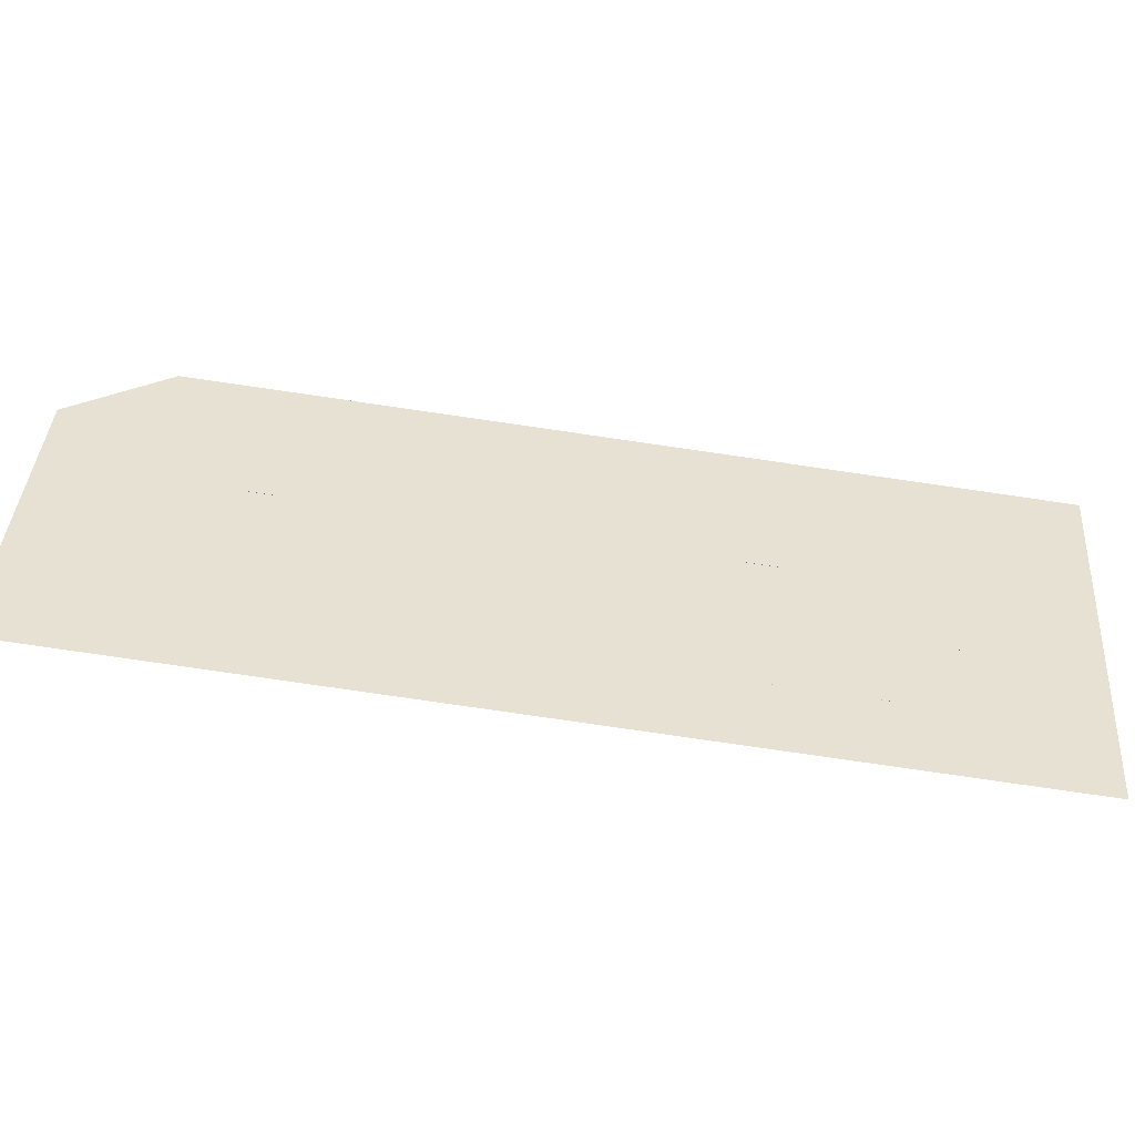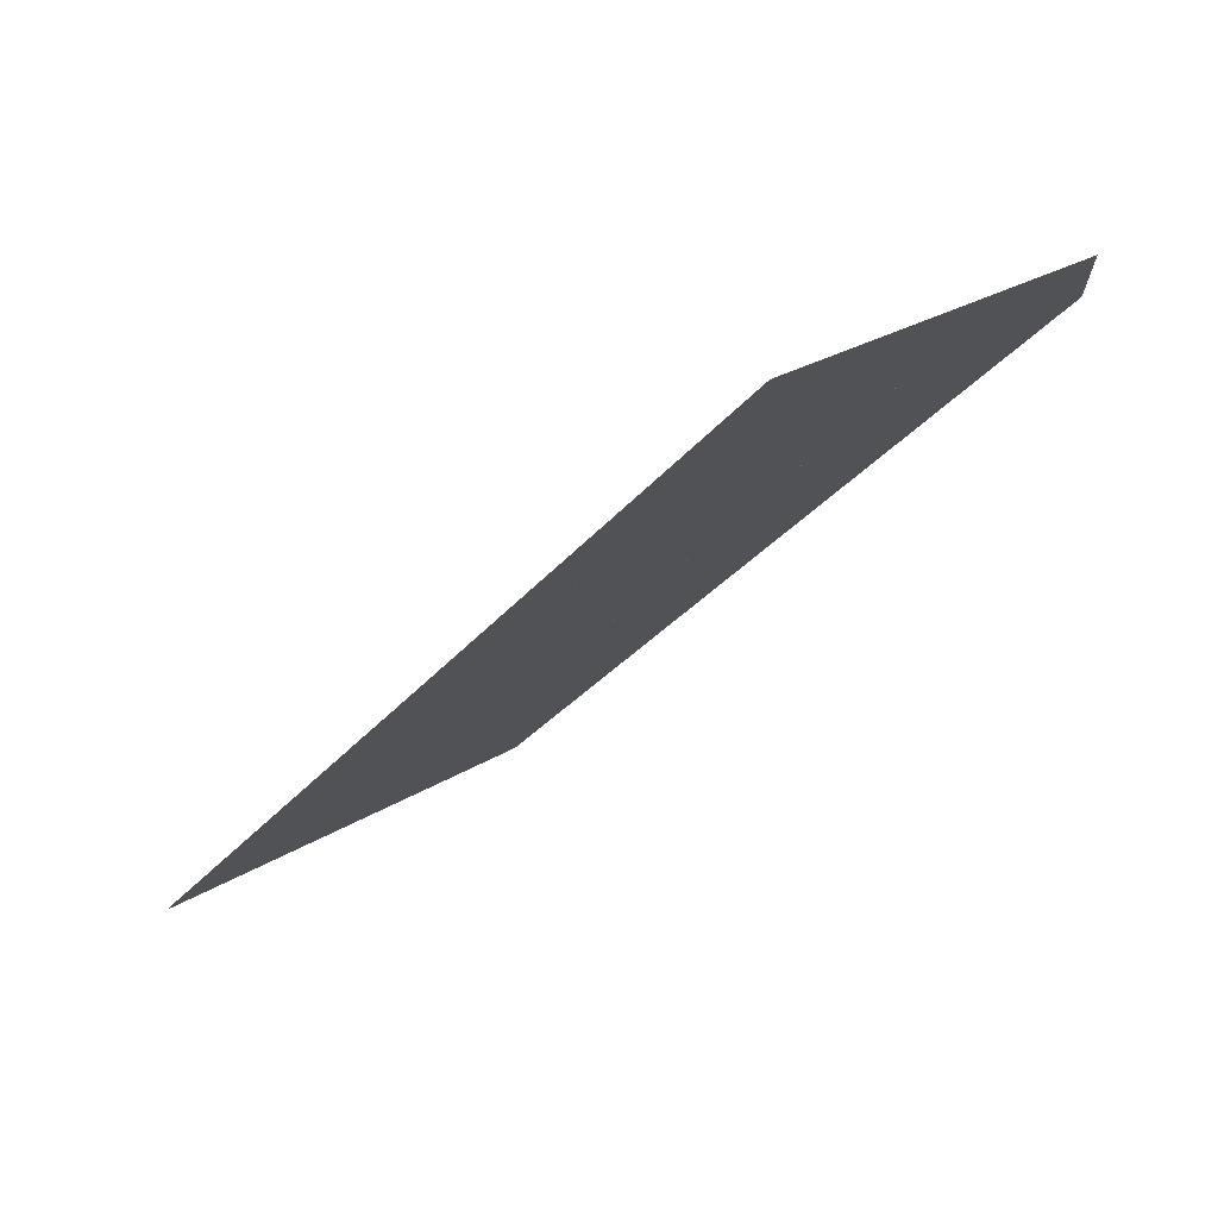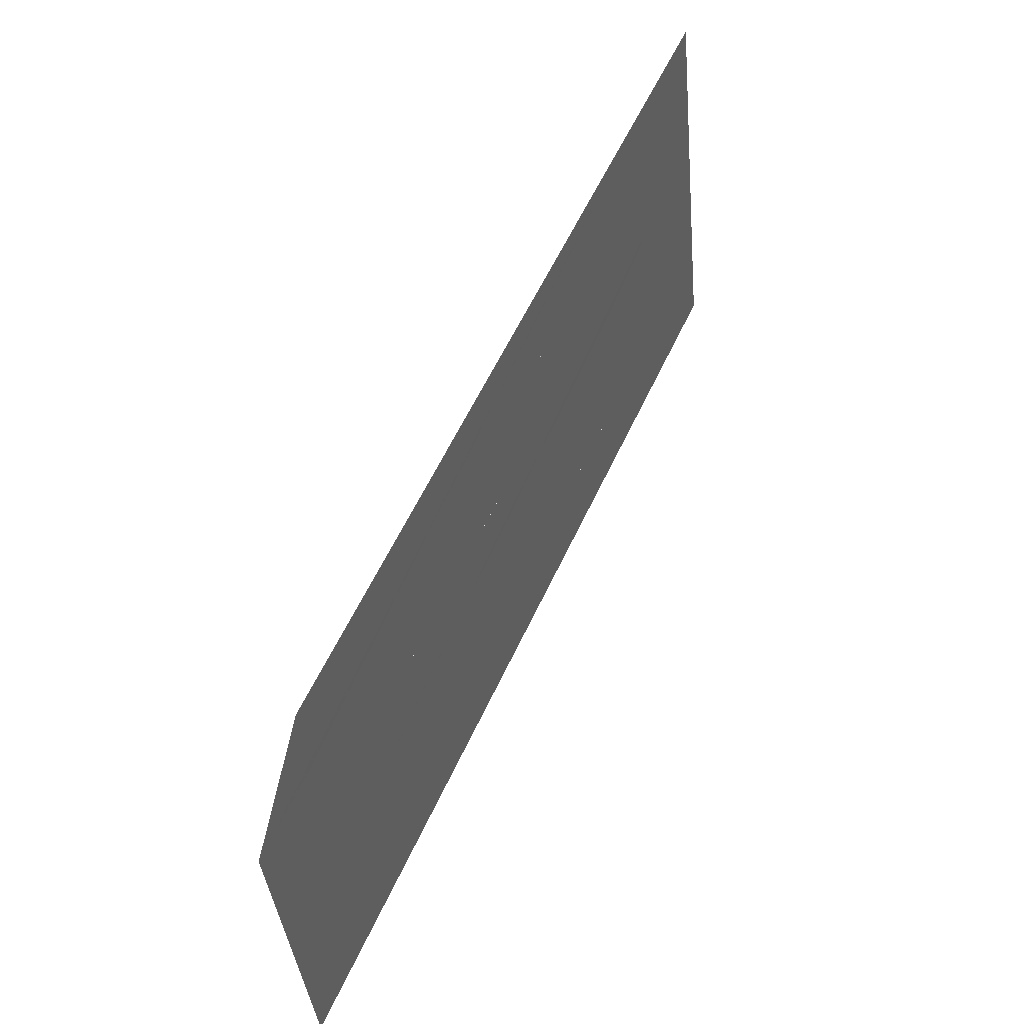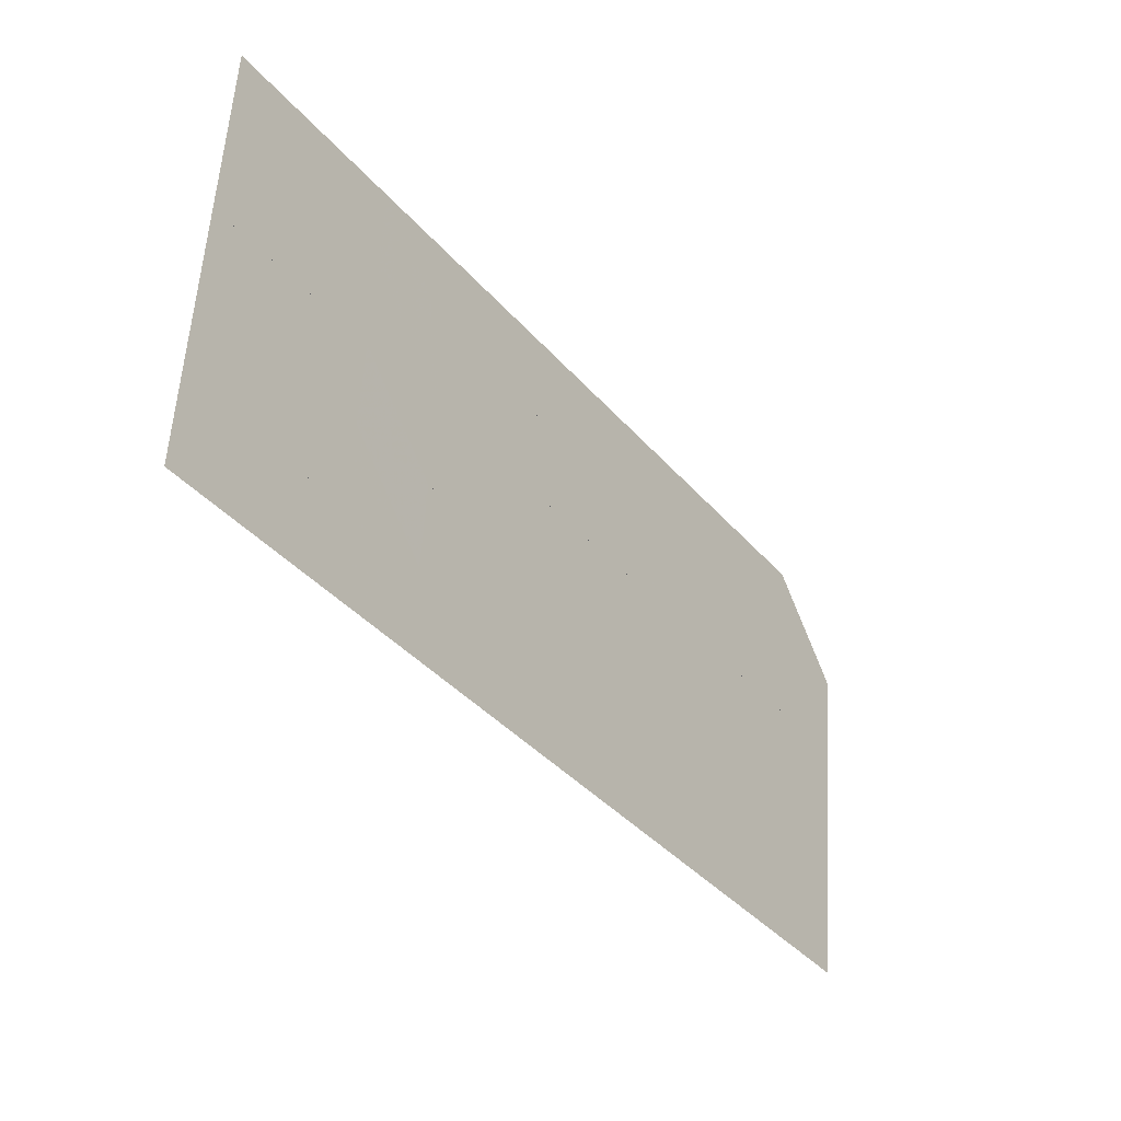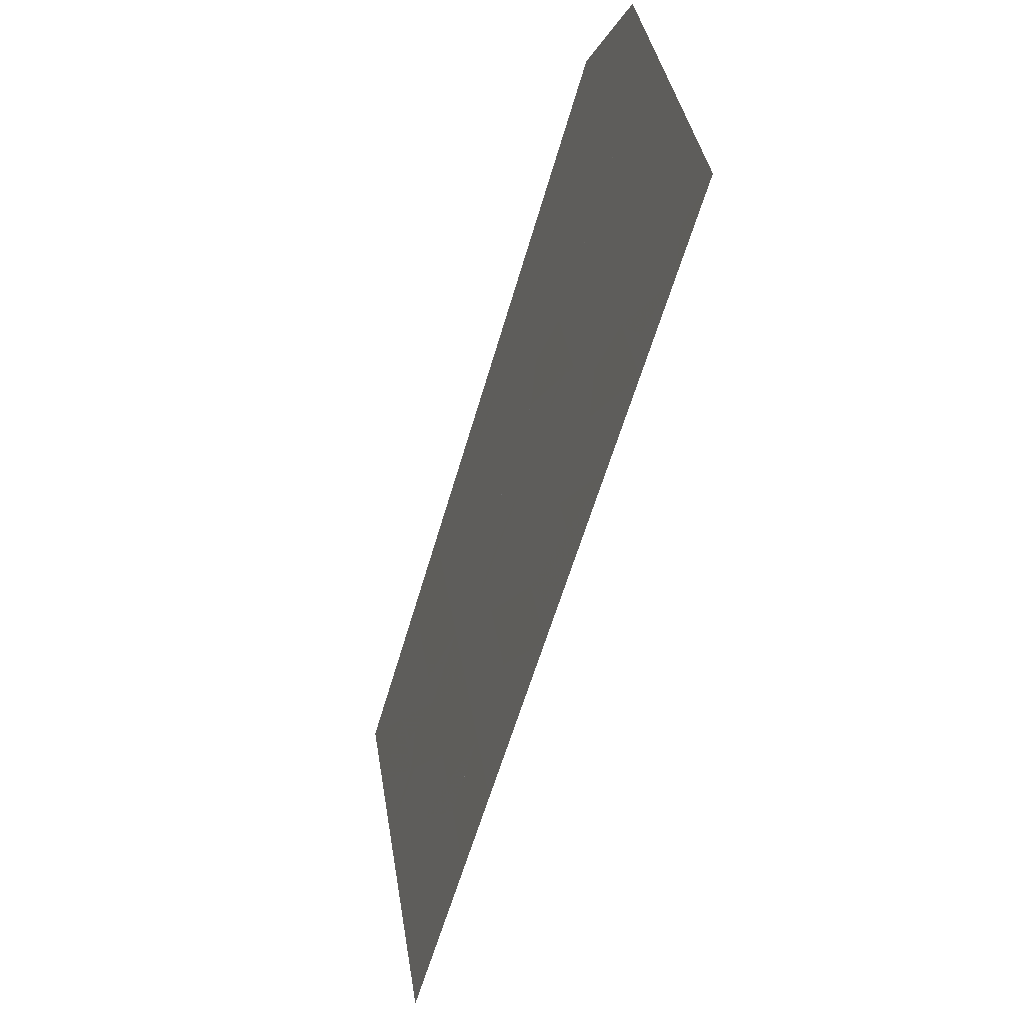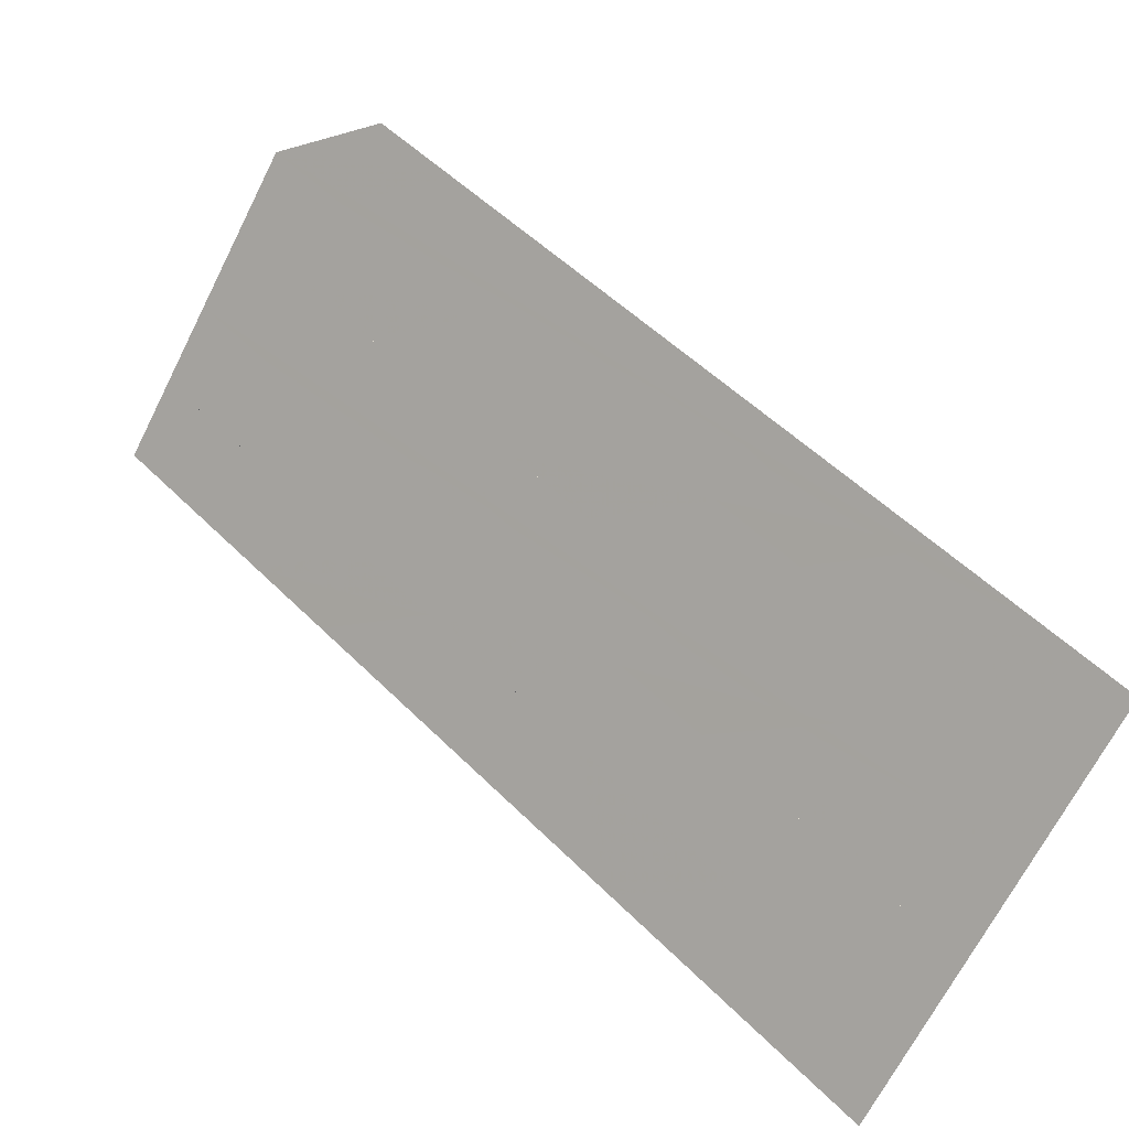
<metadata>
{"format":"obj","ext":"obj","renderer":"f3d","projection":"perspective","resolution":1024,"background":"white","views":[{"elev":-44.7,"azim":130.6,"up":"+Y"},{"elev":22.7,"azim":53.8,"up":"+Z"},{"elev":60.7,"azim":71.3,"up":"+Y"},{"elev":-42.3,"azim":-98.1,"up":"+Y"},{"elev":-51.0,"azim":31.7,"up":"+Y"},{"elev":-65.1,"azim":161.8,"up":"+Z"}]}
</metadata>
<code>
v -253.5 66.61 159
v -253.1 66.66 159.3
v -252.8 66.7 159.7
v -252.4 66.74 160
v -252.1 66.78 160.3
v -251.7 66.82 160.7
v -251.3 66.86 161
v -251 66.9 161.3
v -250.6 66.94 161.7
v -250.3 66.99 162
v -249.9 67.03 162.3
v -253.6 67.03 159
v -253.2 67.07 159.4
v -252.9 67.11 159.7
v -252.5 67.16 160
v -252.1 67.2 160.4
v -251.8 67.24 160.7
v -251.4 67.28 161
v -251.1 67.32 161.4
v -250.7 67.36 161.7
v -250.3 67.4 162
v -250 67.44 162.3
v -253.6 67.45 159
v -253.3 67.49 159.4
v -252.9 67.53 159.7
v -252.6 67.57 160
v -252.2 67.62 160.4
v -251.8 67.66 160.7
v -251.5 67.7 161
v -251.1 67.74 161.4
v -250.8 67.78 161.7
v -250.4 67.82 162
v -250 67.86 162.4
v -253.7 67.87 159.1
v -253.3 67.91 159.4
v -253 67.95 159.7
v -252.6 67.99 160.1
v -252.3 68.03 160.4
v -251.9 68.07 160.7
v -251.5 68.12 161.1
v -251.2 68.16 161.4
v -250.8 68.2 161.7
v -250.5 68.24 162.1
v -250.1 68.28 162.4
v -253.8 68.29 159.1
v -253.4 68.33 159.4
v -253 68.37 159.7
v -252.7 68.41 160.1
v -252.3 68.45 160.4
v -252 68.49 160.7
v -251.6 68.53 161.1
v -251.2 68.57 161.4
v -250.9 68.62 161.7
v -250.5 68.66 162.1
v -250.2 68.7 162.4
v -253.8 68.7 159.1
v -253.5 68.74 159.4
v -253.1 68.79 159.8
v -252.7 68.83 160.1
v -252.4 68.87 160.4
v -252 68.91 160.8
v -251.7 68.95 161.1
v -251.3 68.99 161.4
v -250.9 69.03 161.8
v -250.6 69.07 162.1
v -250.2 69.12 162.4
f 1 2 12
f 12 2 2
f 12 2 13
f 13 2 12
f 13 12 2
f 2 12 3
f 2 3 13
f 13 3 3
f 13 3 14
f 14 3 13
f 14 13 15
f 15 13 14
f 15 14 4
f 4 14 3
f 4 3 4
f 4 3 14
f 4 14 16
f 16 14 15
f 16 15 5
f 5 15 4
f 5 4 5
f 5 4 15
f 5 15 5
f 5 15 6
f 5 6 16
f 16 6 6
f 16 6 17
f 17 6 16
f 17 16 7
f 7 16 18
f 7 18 6
f 6 18 6
f 6 6 18
f 18 6 17
f 18 17 7
f 7 17 8
f 7 8 18
f 18 8 8
f 18 8 19
f 19 8 18
f 19 18 8
f 8 18 9
f 8 9 19
f 19 9 9
f 19 9 20
f 20 9 19
f 20 19 10
f 10 19 21
f 10 21 9
f 9 21 9
f 9 9 21
f 21 9 20
f 21 20 11
f 11 20 22
f 11 22 10
f 10 22 10
f 10 10 22
f 22 10 21
f 22 21 12
f 12 21 13
f 12 13 23
f 23 13 13
f 23 13 24
f 24 13 23
f 24 23 25
f 25 23 24
f 25 24 14
f 14 24 13
f 14 13 14
f 14 13 24
f 14 24 14
f 14 24 15
f 14 15 25
f 25 15 15
f 25 15 26
f 26 15 25
f 26 25 16
f 16 25 27
f 16 27 15
f 15 27 15
f 15 15 27
f 27 15 26
f 27 26 28
f 28 26 27
f 28 27 17
f 17 27 16
f 17 16 17
f 17 16 27
f 17 27 17
f 17 27 18
f 17 18 28
f 28 18 18
f 28 18 29
f 29 18 28
f 29 28 18
f 18 28 19
f 18 19 29
f 29 19 19
f 29 19 30
f 30 19 29
f 30 29 20
f 20 29 31
f 20 31 19
f 19 31 19
f 19 19 31
f 31 19 30
f 31 30 21
f 21 30 32
f 21 32 20
f 20 32 20
f 20 20 32
f 32 20 31
f 32 31 21
f 21 31 22
f 21 22 32
f 32 22 22
f 32 22 33
f 33 22 32
f 33 32 35
f 35 32 34
f 35 34 24
f 24 34 23
f 24 23 24
f 24 23 34
f 24 34 24
f 24 34 25
f 24 25 35
f 35 25 25
f 35 25 36
f 36 25 35
f 36 35 37
f 37 35 36
f 37 36 26
f 26 36 25
f 26 25 26
f 26 25 36
f 26 36 26
f 26 36 27
f 26 27 37
f 37 27 27
f 37 27 38
f 38 27 37
f 38 37 27
f 27 37 28
f 27 28 38
f 38 28 28
f 38 28 39
f 39 28 38
f 39 38 40
f 40 38 39
f 40 39 29
f 29 39 28
f 29 28 29
f 29 28 39
f 29 39 29
f 29 39 30
f 29 30 40
f 40 30 30
f 40 30 41
f 41 30 40
f 41 40 31
f 31 40 42
f 31 42 30
f 30 42 30
f 30 30 42
f 42 30 41
f 42 41 43
f 43 41 42
f 43 42 32
f 32 42 31
f 32 31 32
f 32 31 42
f 32 42 32
f 32 42 33
f 32 33 43
f 43 33 33
f 43 33 44
f 44 33 43
f 44 43 34
f 34 43 35
f 34 35 45
f 45 35 35
f 45 35 46
f 46 35 45
f 46 45 36
f 36 45 47
f 36 47 35
f 35 47 35
f 35 35 47
f 47 35 46
f 47 46 36
f 36 46 37
f 36 37 47
f 47 37 37
f 47 37 48
f 48 37 47
f 48 47 38
f 38 47 49
f 38 49 37
f 37 49 37
f 37 37 49
f 49 37 48
f 49 48 50
f 50 48 49
f 50 49 39
f 39 49 38
f 39 38 39
f 39 38 49
f 39 49 39
f 39 49 40
f 39 40 50
f 50 40 40
f 50 40 51
f 51 40 50
f 51 50 41
f 41 50 52
f 41 52 40
f 40 52 40
f 40 40 52
f 52 40 51
f 52 51 41
f 41 51 42
f 41 42 52
f 52 42 42
f 52 42 53
f 53 42 52
f 53 52 42
f 42 52 43
f 42 43 53
f 53 43 43
f 53 43 54
f 54 43 53
f 54 53 43
f 43 53 44
f 43 44 54
f 54 44 44
f 54 44 55
f 55 44 54
f 55 54 57
f 57 54 56
f 57 56 46
f 46 56 45
f 46 45 46
f 46 45 56
f 46 56 46
f 46 56 47
f 46 47 57
f 57 47 47
f 57 47 58
f 58 47 57
f 58 57 59
f 59 57 58
f 59 58 48
f 48 58 47
f 48 47 48
f 48 47 58
f 48 58 48
f 48 58 49
f 48 49 59
f 59 49 49
f 59 49 60
f 60 49 59
f 60 59 50
f 50 59 61
f 50 61 49
f 49 61 49
f 49 49 61
f 61 49 60
f 61 60 62
f 62 60 61
f 62 61 51
f 51 61 50
f 51 50 51
f 51 50 61
f 51 61 51
f 51 61 52
f 51 52 62
f 62 52 52
f 62 52 63
f 63 52 62
f 63 62 64
f 64 62 63
f 64 63 53
f 53 63 52
f 53 52 53
f 53 52 63
f 53 63 53
f 53 63 54
f 53 54 64
f 64 54 54
f 64 54 65
f 65 54 64
f 65 64 54
f 54 64 55
f 54 55 65

</code>
